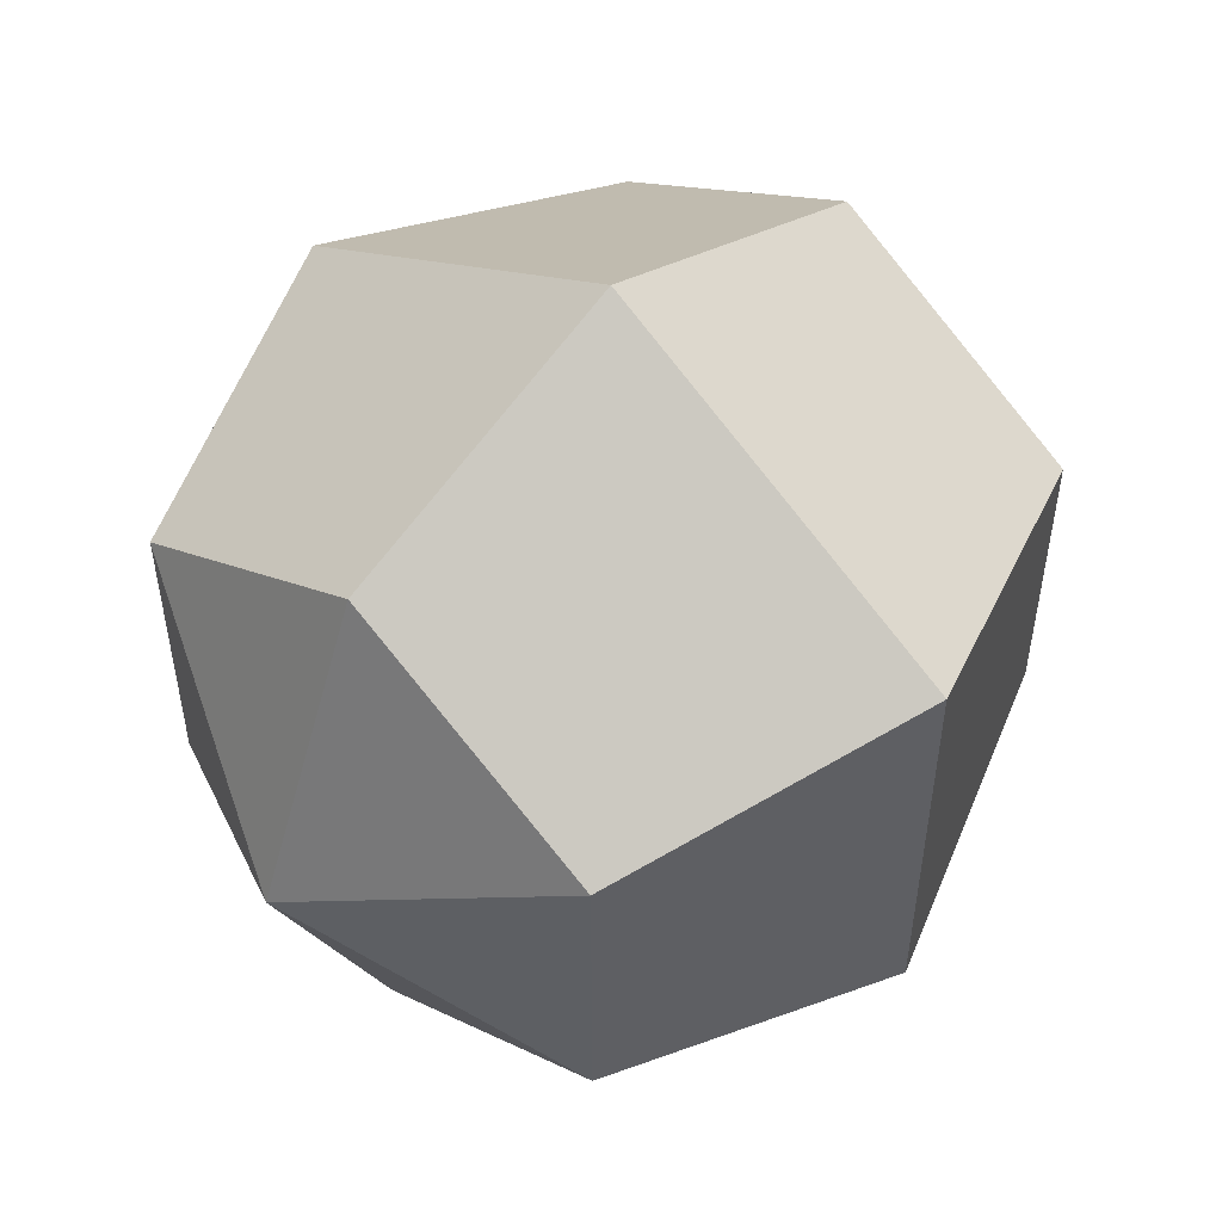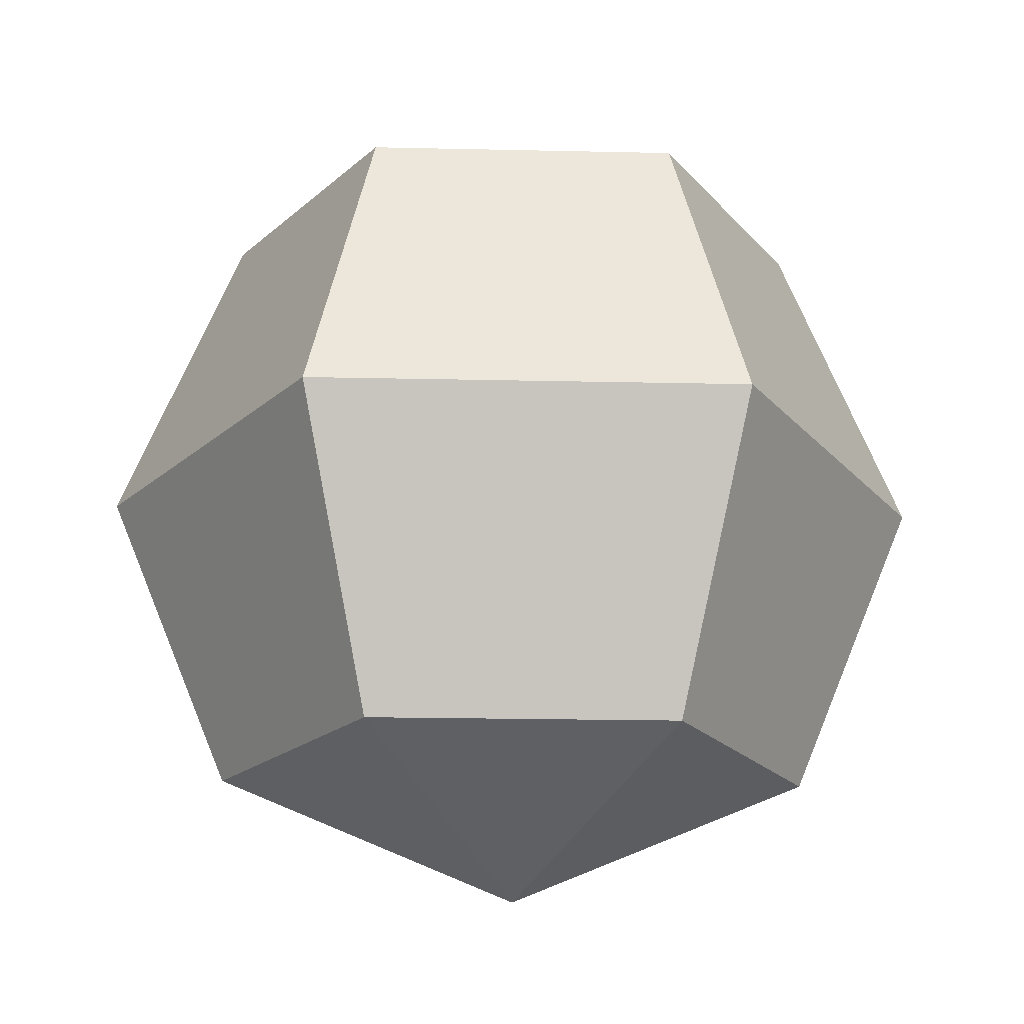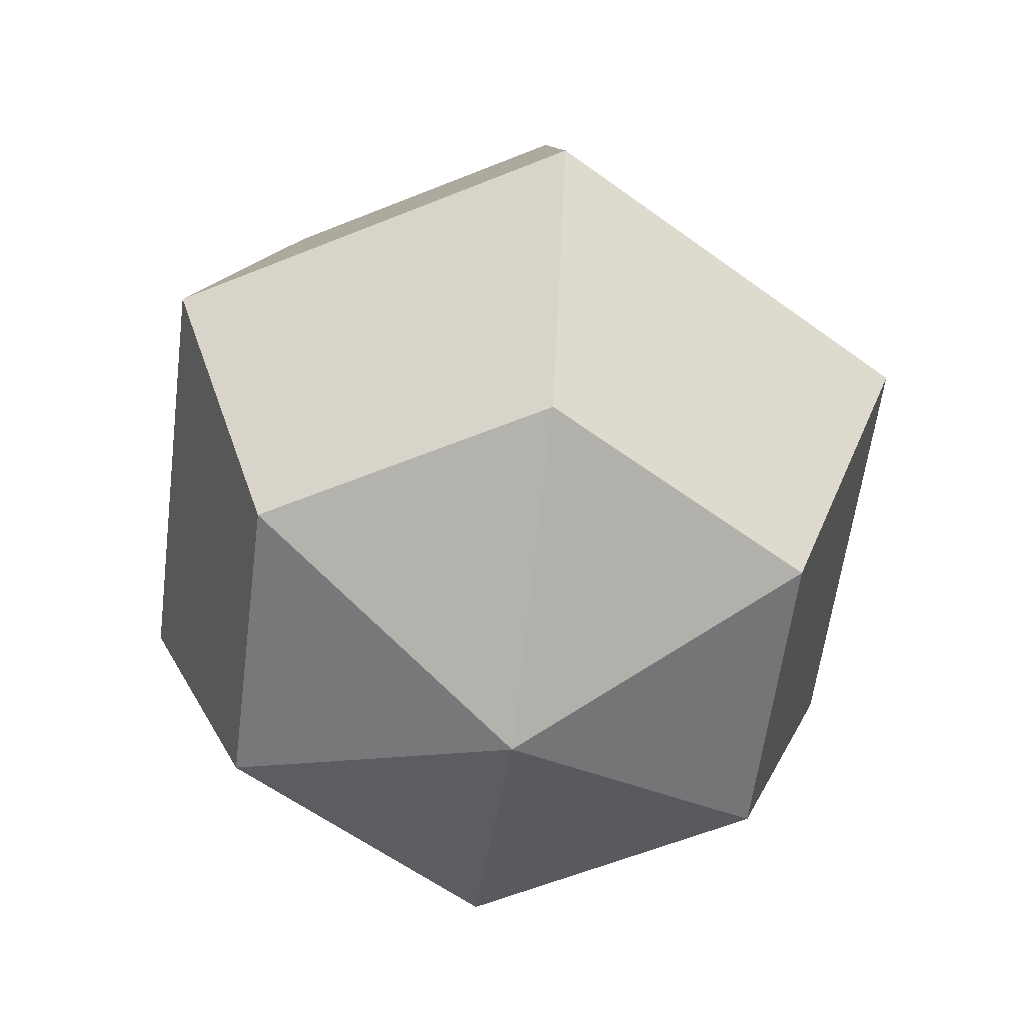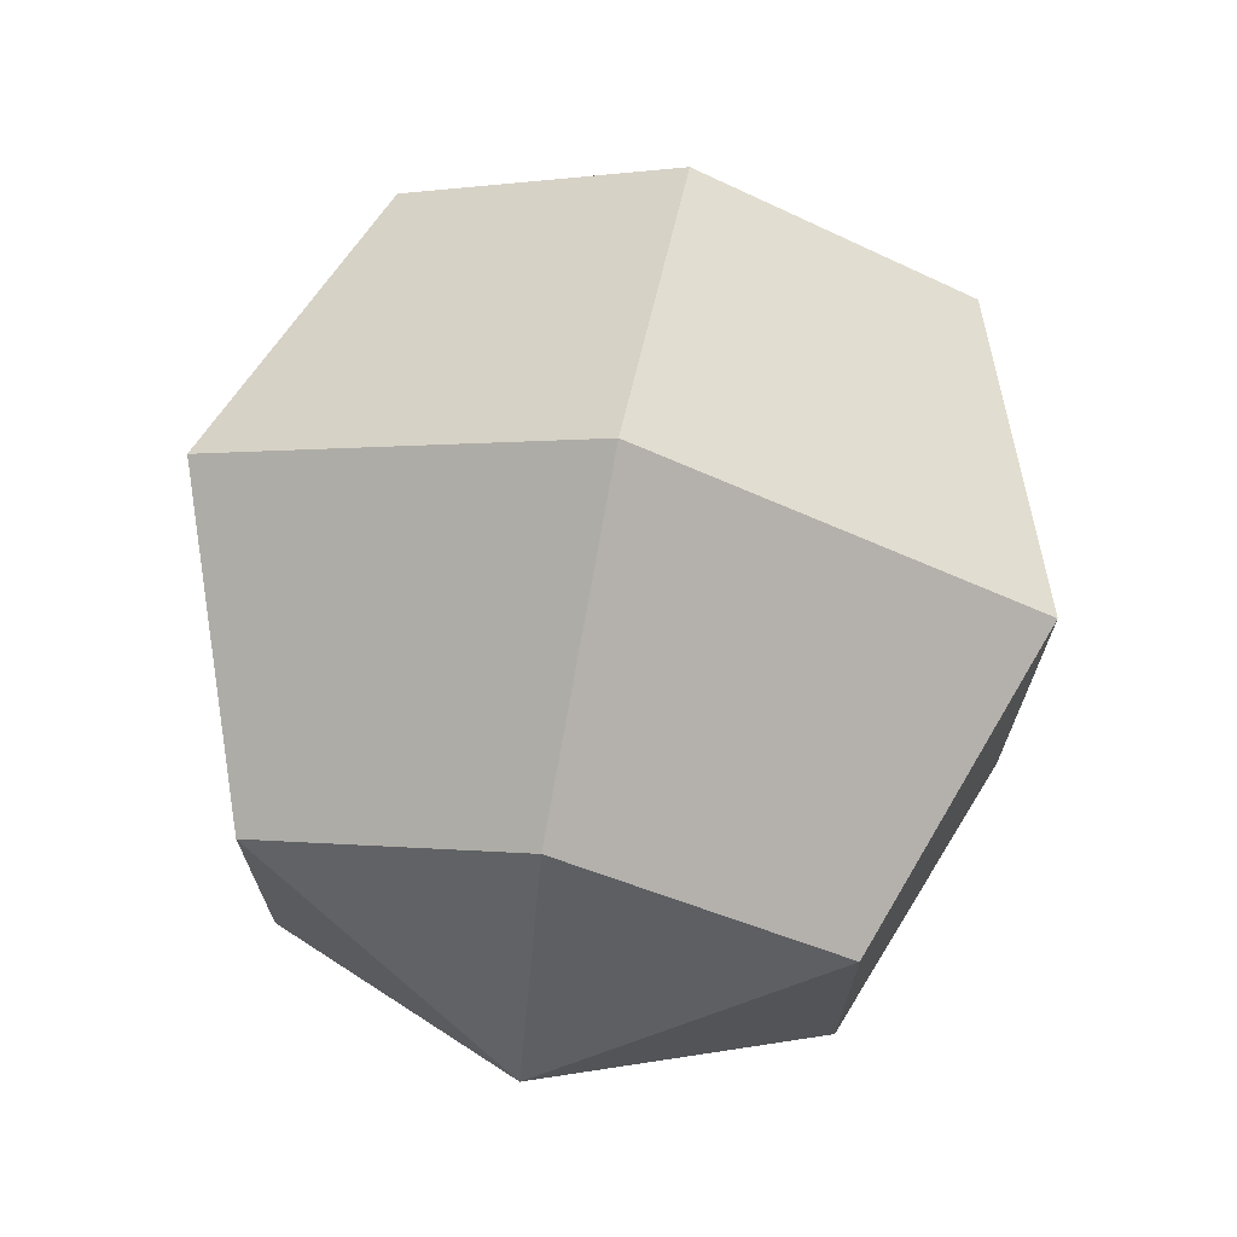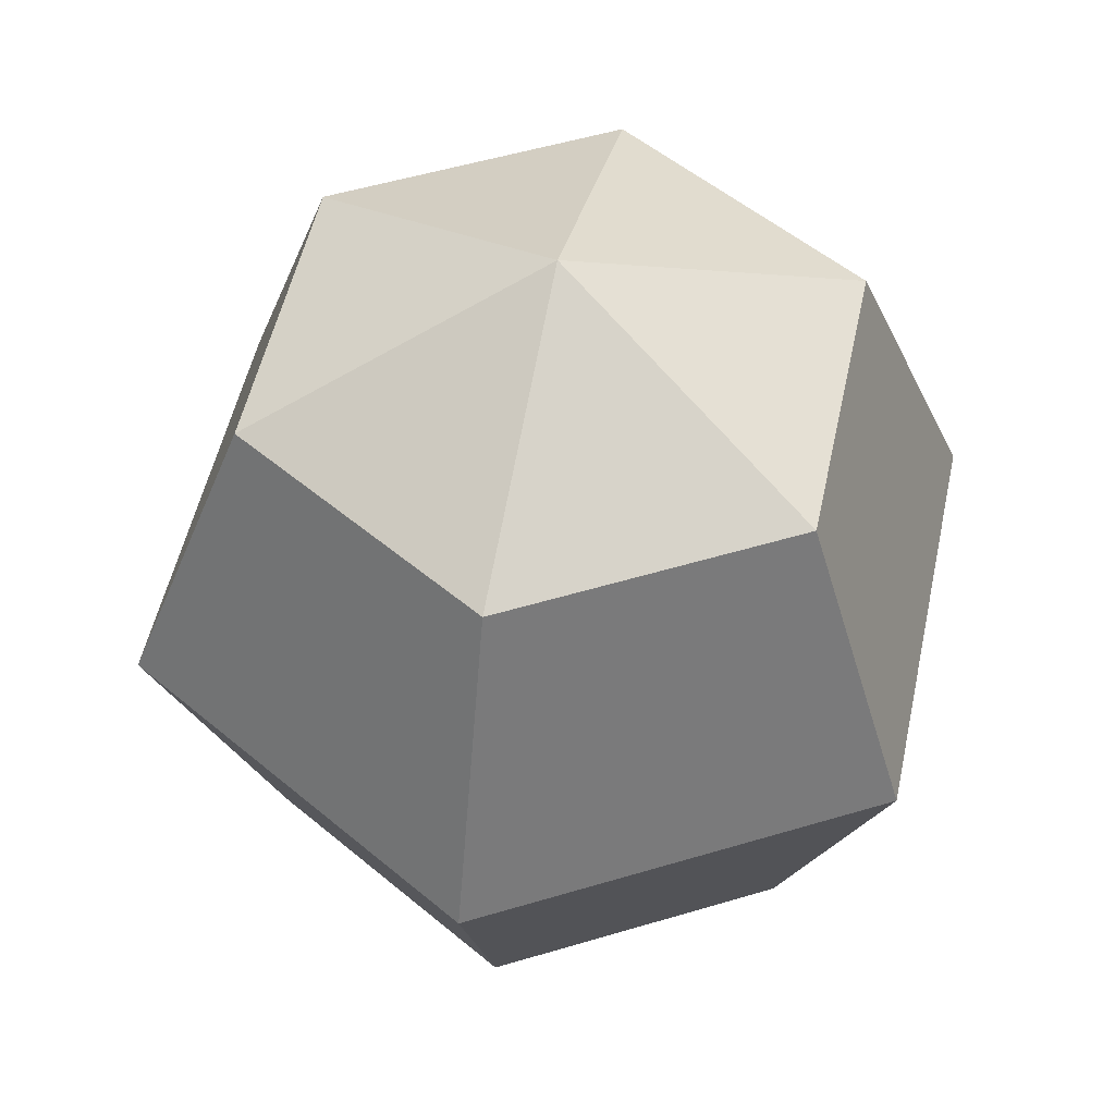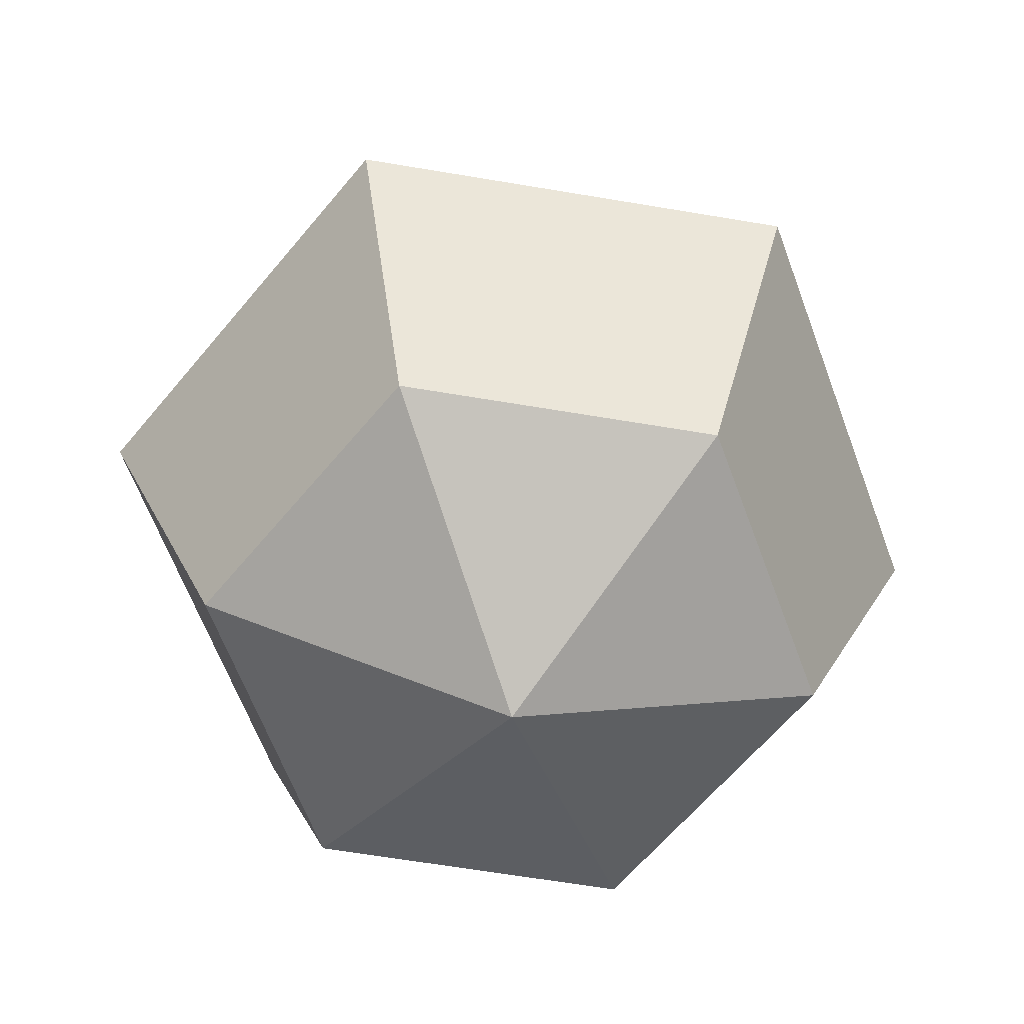
<metadata>
{"format":"obj","ext":"obj","renderer":"f3d","projection":"perspective","resolution":1024,"background":"white","views":[{"elev":52.5,"azim":43.2,"up":"+Z"},{"elev":-19.7,"azim":-32.4,"up":"+Y"},{"elev":-58.4,"azim":52.8,"up":"+Y"},{"elev":71.1,"azim":11.4,"up":"+Z"},{"elev":52.5,"azim":-167.9,"up":"+Y"},{"elev":-63.3,"azim":-159.7,"up":"+Y"}]}
</metadata>
<code>
v 0 6.7 -6.7
v 0 -0 -9.475
v 0 -6.7 -6.7
v 5.802 6.7 -3.35
v 8.206 -0 -4.738
v 5.802 -6.7 -3.35
v 5.802 6.7 3.35
v 8.206 -0 4.738
v 5.802 -6.7 3.35
v -1e-06 6.7 6.7
v -2e-06 -0 9.475
v -1e-06 -6.7 6.7
v 0 -9.475 1e-06
v -1e-06 9.475 1e-06
v -5.802 6.7 3.35
v -8.206 -0 4.738
v -5.802 -6.7 3.35
v -5.802 6.7 -3.35
v -8.206 -0 -4.738
v -5.802 -6.7 -3.35
f 2 1 4 5
f 3 2 5 6
f 1 14 4
f 13 3 6
f 6 5 8 9
f 4 14 7
f 13 6 9
f 5 4 7 8
f 9 8 11 12
f 7 14 10
f 13 9 12
f 8 7 10 11
f 11 10 15 16
f 12 11 16 17
f 10 14 15
f 13 12 17
f 13 17 20
f 16 15 18 19
f 17 16 19 20
f 15 14 18
f 13 20 3
f 19 18 1 2
f 20 19 2 3
f 18 14 1

</code>
